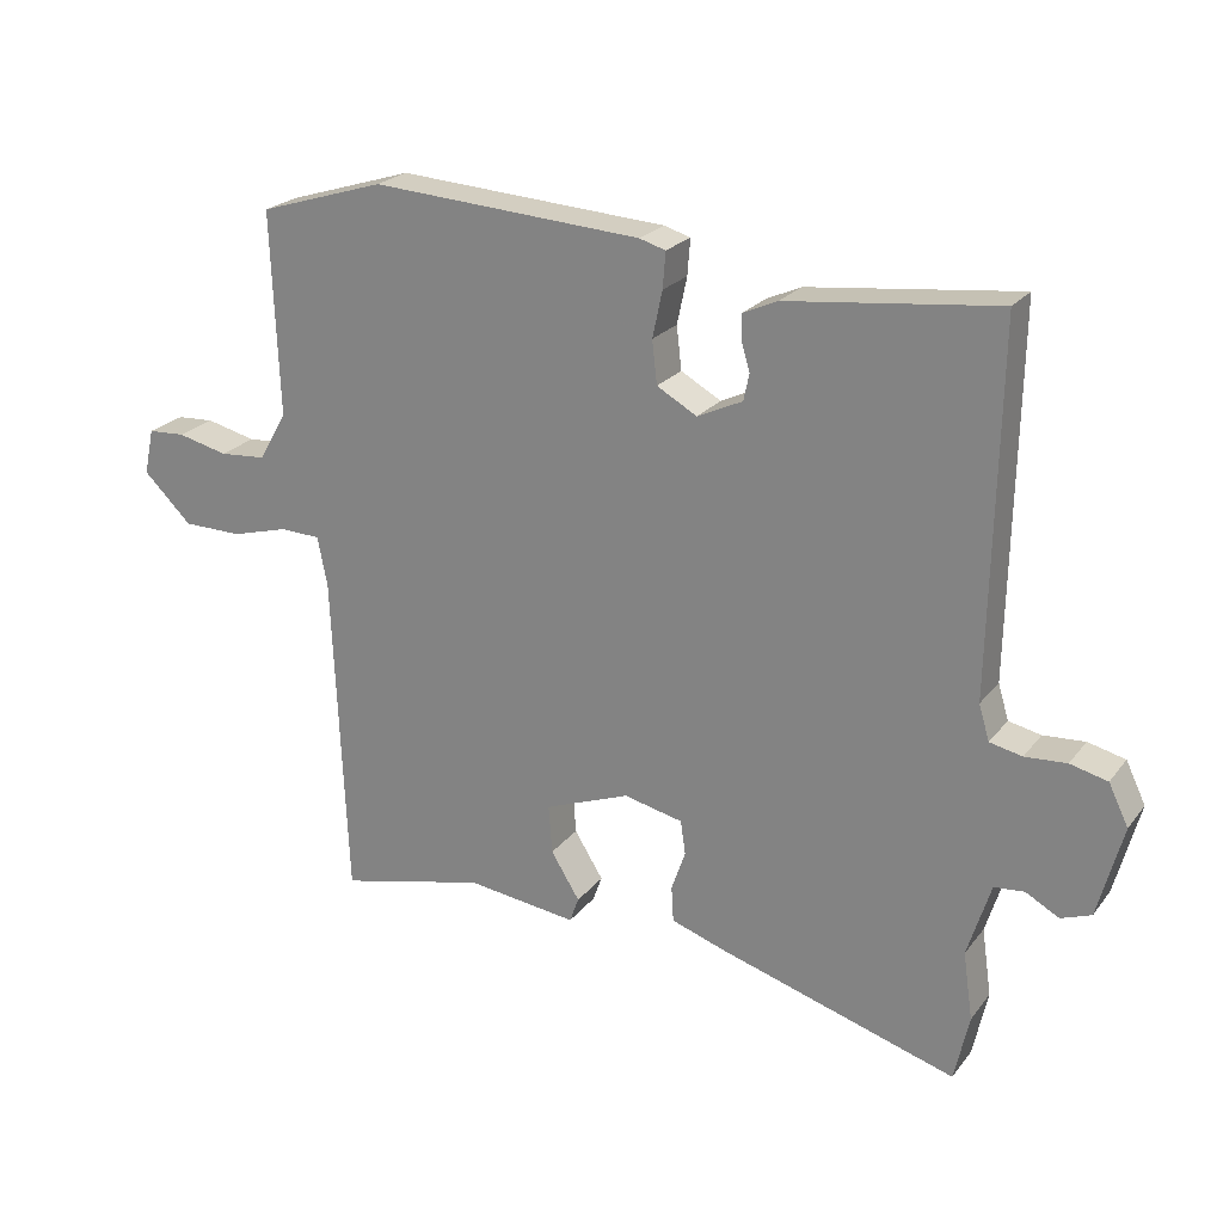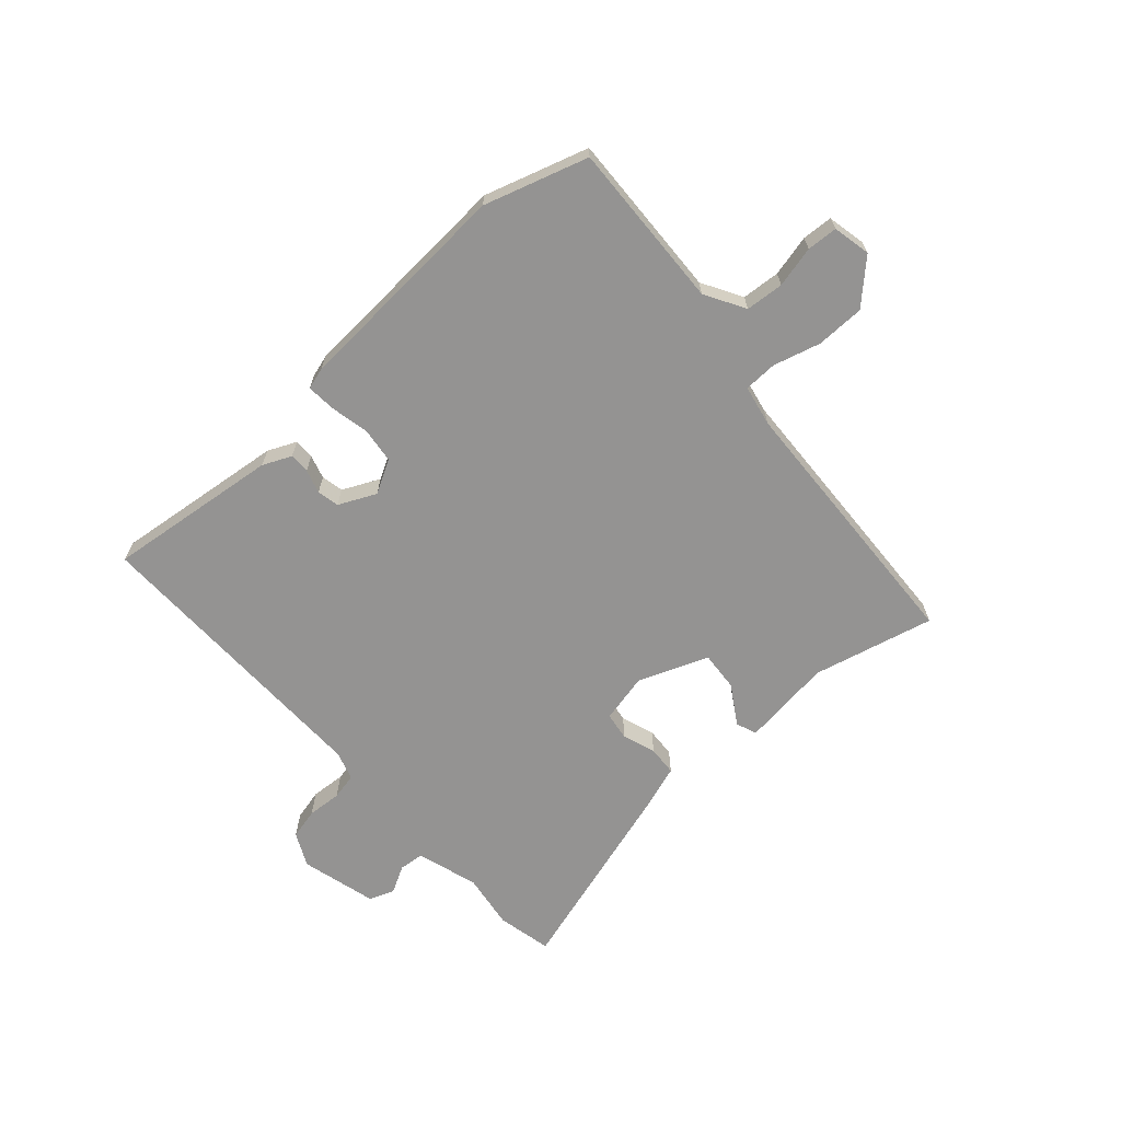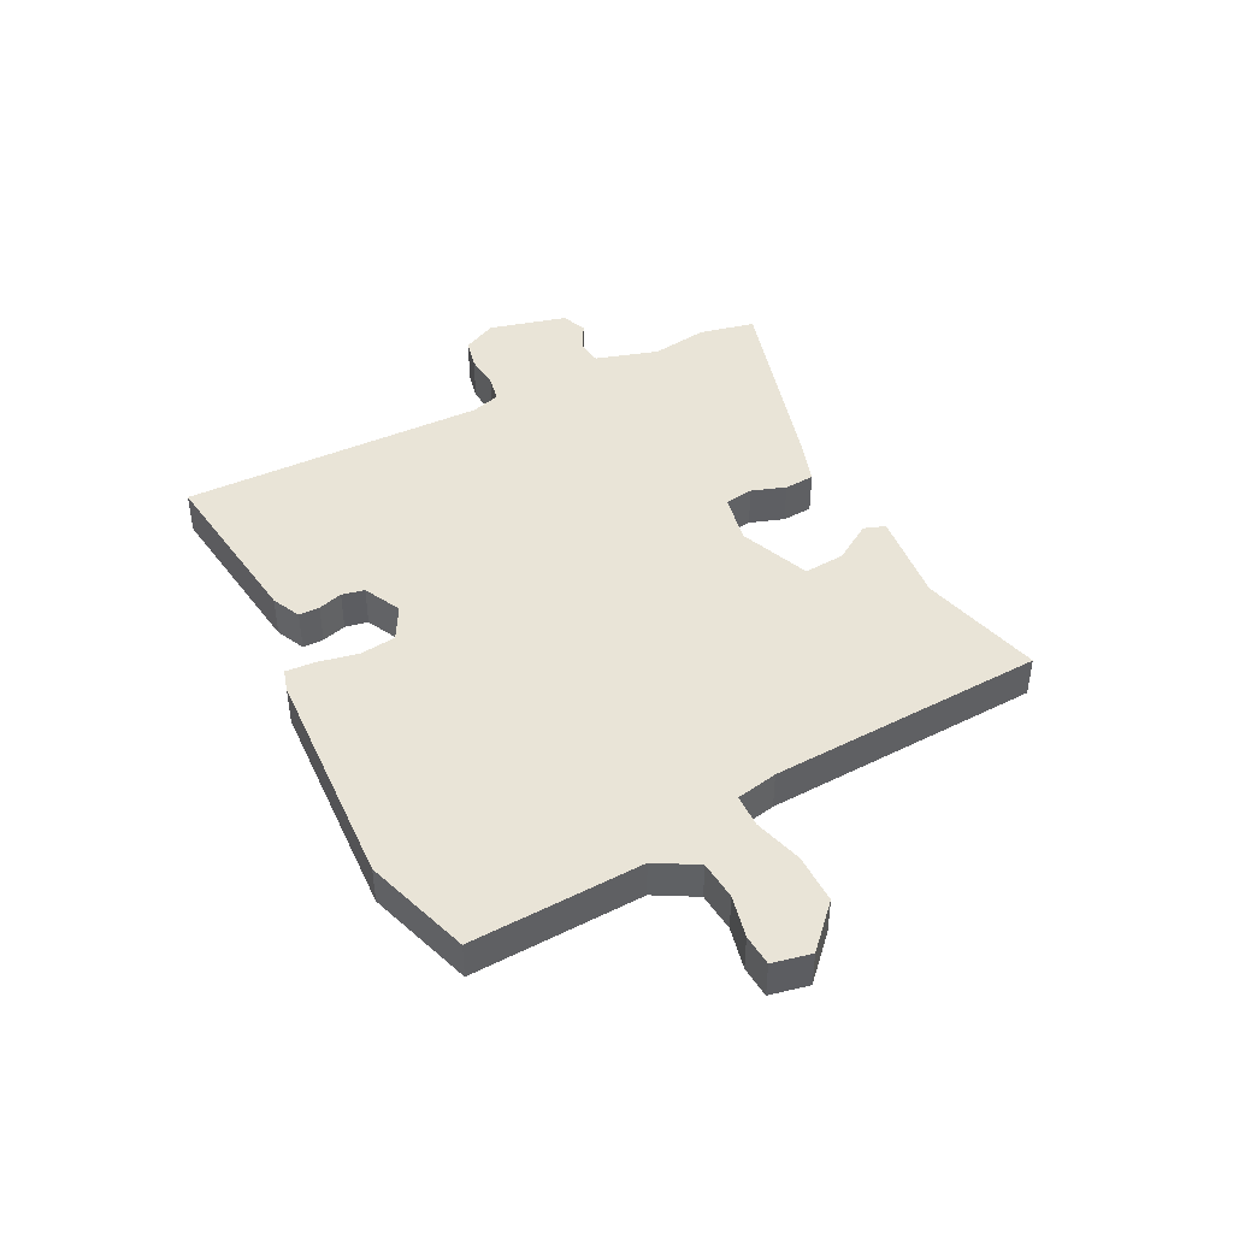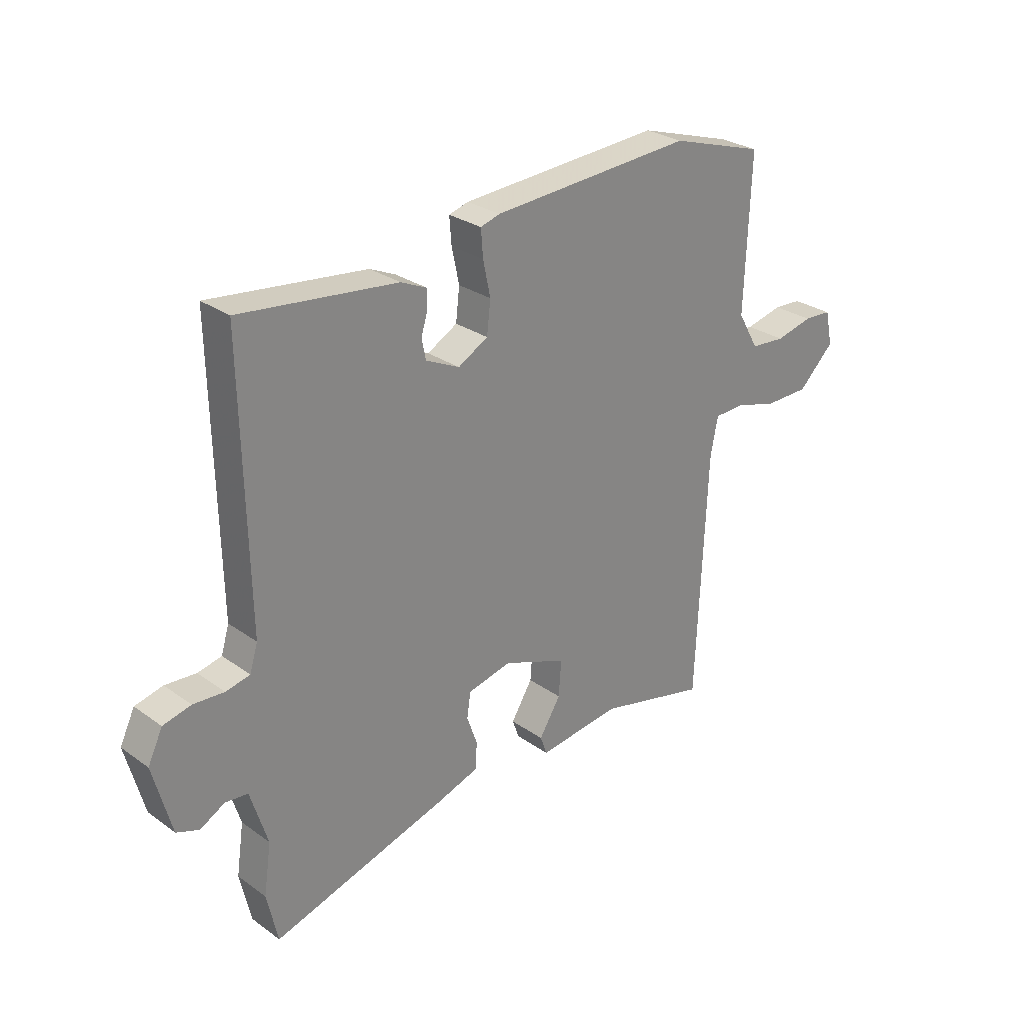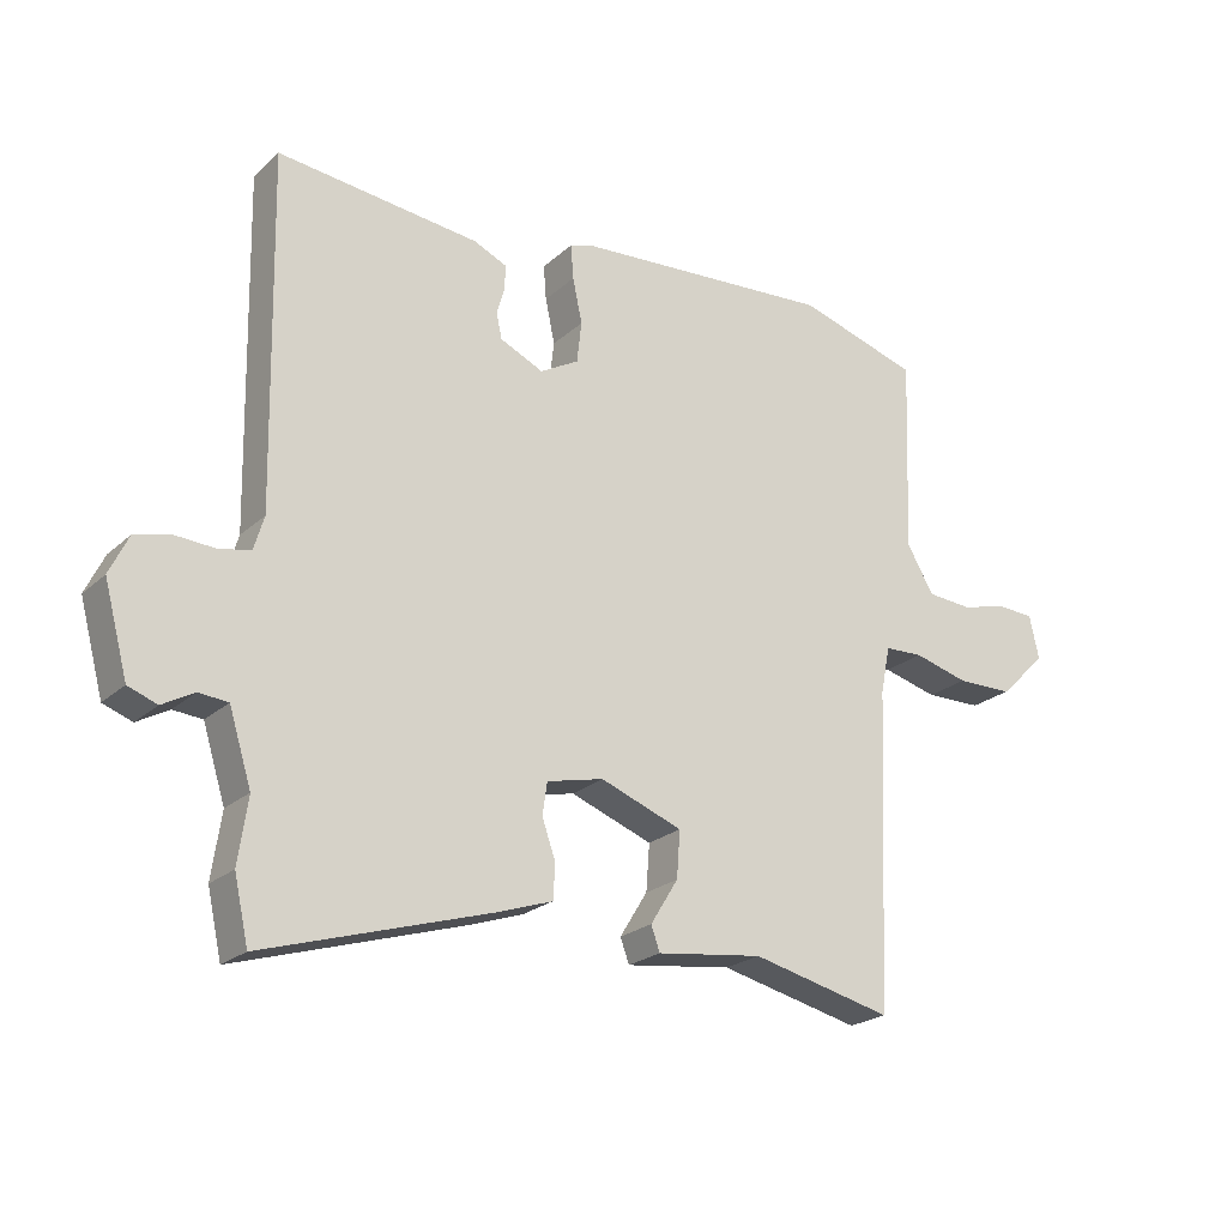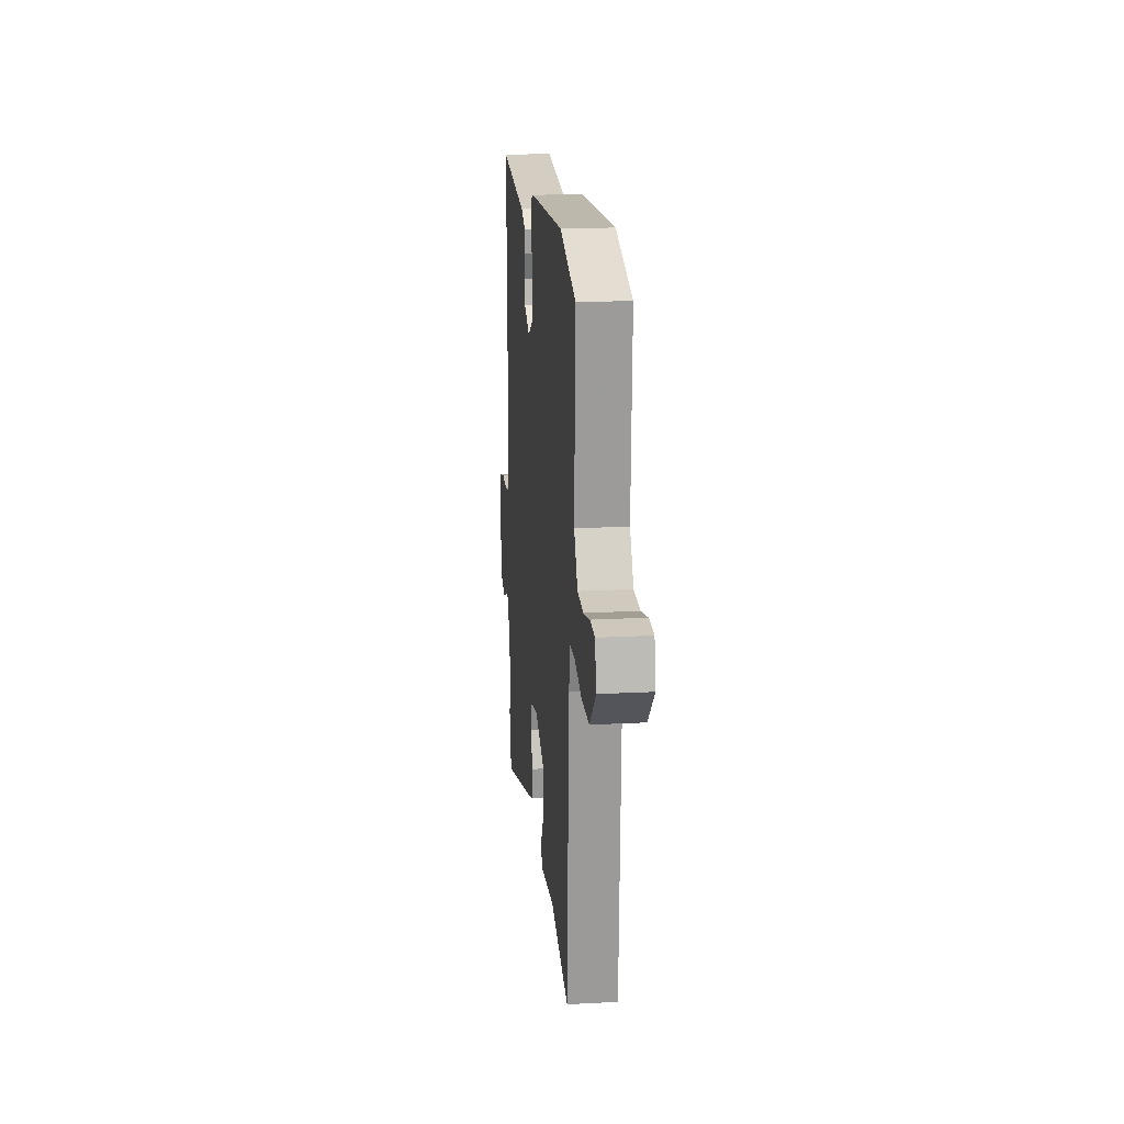
<metadata>
{"format":"obj","ext":"obj","renderer":"f3d","projection":"perspective","resolution":1024,"background":"white","views":[{"elev":22.9,"azim":-152.3,"up":"+Z"},{"elev":-66.8,"azim":41.6,"up":"+Y"},{"elev":43.5,"azim":62.3,"up":"+Y"},{"elev":27.9,"azim":-42.8,"up":"+Z"},{"elev":-22.5,"azim":-33.9,"up":"+Z"},{"elev":18.6,"azim":84.2,"up":"+Z"}]}
</metadata>
<code>
v 0.46 0.07 -0.515
v 0.251 0.07 -0.465
v 0.094 0.07 -0.485
v 0.081 0.07 -0.449
v 0.122 0.07 -0.383
v 0.127 0.07 -0.314
v 0.006 0.07 -0.268
v -0.078 0.07 -0.287
v -0.085 0.07 -0.335
v -0.065 0.07 -0.392
v -0.068 0.07 -0.443
v -0.145 0.07 -0.469
v -0.484 0.07 -0.571
v -0.505 0.07 -0.476
v -0.491 0.07 -0.38
v -0.524 0.07 -0.274
v -0.567 0.07 -0.27
v -0.614 0.07 -0.296
v -0.657 0.07 -0.28
v -0.692 0.07 -0.149
v -0.664 0.07 -0.091
v -0.611 0.07 -0.078
v -0.552 0.07 -0.082
v -0.506 0.07 -0.072
v -0.491 0.07 -0.022
v -0.501 0.07 0.493
v -0.203 0.07 0.459
v -0.154 0.07 0.437
v -0.154 0.07 0.402
v -0.166 0.07 0.361
v -0.158 0.07 0.323
v -0.094 0.07 0.293
v -0.037 0.07 0.325
v -0.03 0.07 0.386
v -0.044 0.07 0.452
v -0.048 0.07 0.503
v -0.011 0.07 0.514
v 0.373 0.07 0.539
v 0.552 0.07 0.484
v 0.541 0.07 0.195
v 0.581 0.07 0.126
v 0.647 0.07 0.121
v 0.718 0.07 0.138
v 0.771 0.07 0.135
v 0.785 0.07 0.07
v 0.716 0.07 0.003
v 0.632 0.07 0.002
v 0.551 0.07 0.024
v 0.494 0.07 0.022
v 0.48 0.07 -0.048
v 0.46 0 -0.515
v 0.251 0 -0.465
v 0.094 0 -0.485
v 0.081 0 -0.449
v 0.122 0 -0.383
v 0.127 0 -0.314
v 0.006 0 -0.268
v -0.078 0 -0.287
v -0.085 0 -0.335
v -0.065 0 -0.392
v -0.068 0 -0.443
v -0.145 0 -0.469
v -0.484 0 -0.571
v -0.505 0 -0.476
v -0.491 0 -0.38
v -0.524 0 -0.274
v -0.567 0 -0.27
v -0.614 0 -0.296
v -0.657 0 -0.28
v -0.692 0 -0.149
v -0.664 0 -0.091
v -0.611 0 -0.078
v -0.552 0 -0.082
v -0.506 0 -0.072
v -0.491 0 -0.022
v -0.501 0 0.493
v -0.203 0 0.459
v -0.154 0 0.437
v -0.154 0 0.402
v -0.166 0 0.361
v -0.158 0 0.323
v -0.094 0 0.293
v -0.037 0 0.325
v -0.03 0 0.386
v -0.044 0 0.452
v -0.048 0 0.503
v -0.011 0 0.514
v 0.373 0 0.539
v 0.552 0 0.484
v 0.541 0 0.195
v 0.581 0 0.126
v 0.647 0 0.121
v 0.718 0 0.138
v 0.771 0 0.135
v 0.785 0 0.07
v 0.716 0 0.003
v 0.632 0 0.002
v 0.551 0 0.024
v 0.494 0 0.022
v 0.48 0 -0.048
f 46 47 48
f 45 46 48
f 44 45 48
f 43 44 48
f 42 43 48
f 41 42 48 49
f 40 41 49
f 39 40 49
f 38 39 49
f 37 38 49
f 36 37 49
f 35 36 49
f 34 35 49
f 33 34 49 50
f 28 29 30
f 27 28 30
f 26 27 30
f 25 26 30
f 24 25 30 31
f 21 22 23
f 20 21 23
f 19 20 23
f 18 19 23
f 17 18 23
f 16 17 23 24
f 24 31 32
f 16 24 32
f 15 16 32
f 13 14 15
f 12 13 15
f 11 12 15
f 10 11 15
f 9 10 15
f 2 3 4 5
f 2 5 6
f 1 2 6
f 50 1 6
f 33 50 6 7
f 15 32 33
f 9 15 33
f 8 9 33
f 7 8 33
f 98 97 96
f 98 96 95
f 98 95 94
f 98 94 93
f 98 93 92
f 99 98 92 91
f 99 91 90
f 99 90 89
f 99 89 88
f 99 88 87
f 99 87 86
f 99 86 85
f 99 85 84
f 100 99 84 83
f 80 79 78
f 80 78 77
f 80 77 76
f 80 76 75
f 81 80 75 74
f 73 72 71
f 73 71 70
f 73 70 69
f 73 69 68
f 73 68 67
f 74 73 67 66
f 82 81 74
f 82 74 66
f 82 66 65
f 65 64 63
f 65 63 62
f 65 62 61
f 65 61 60
f 65 60 59
f 55 54 53 52
f 56 55 52
f 56 52 51
f 56 51 100
f 57 56 100 83
f 83 82 65
f 83 65 59
f 83 59 58
f 83 58 57
f 1 51 52 2
f 2 52 53 3
f 3 53 54 4
f 4 54 55 5
f 5 55 56 6
f 6 56 57 7
f 7 57 58 8
f 8 58 59 9
f 9 59 60 10
f 10 60 61 11
f 11 61 62 12
f 12 62 63 13
f 13 63 64 14
f 14 64 65 15
f 15 65 66 16
f 16 66 67 17
f 17 67 68 18
f 18 68 69 19
f 19 69 70 20
f 20 70 71 21
f 21 71 72 22
f 22 72 73 23
f 23 73 74 24
f 24 74 75 25
f 25 75 76 26
f 26 76 77 27
f 27 77 78 28
f 28 78 79 29
f 29 79 80 30
f 30 80 81 31
f 31 81 82 32
f 32 82 83 33
f 33 83 84 34
f 34 84 85 35
f 35 85 86 36
f 36 86 87 37
f 37 87 88 38
f 38 88 89 39
f 39 89 90 40
f 40 90 91 41
f 41 91 92 42
f 42 92 93 43
f 43 93 94 44
f 44 94 95 45
f 45 95 96 46
f 46 96 97 47
f 47 97 98 48
f 48 98 99 49
f 49 99 100 50
f 50 100 51 1

</code>
